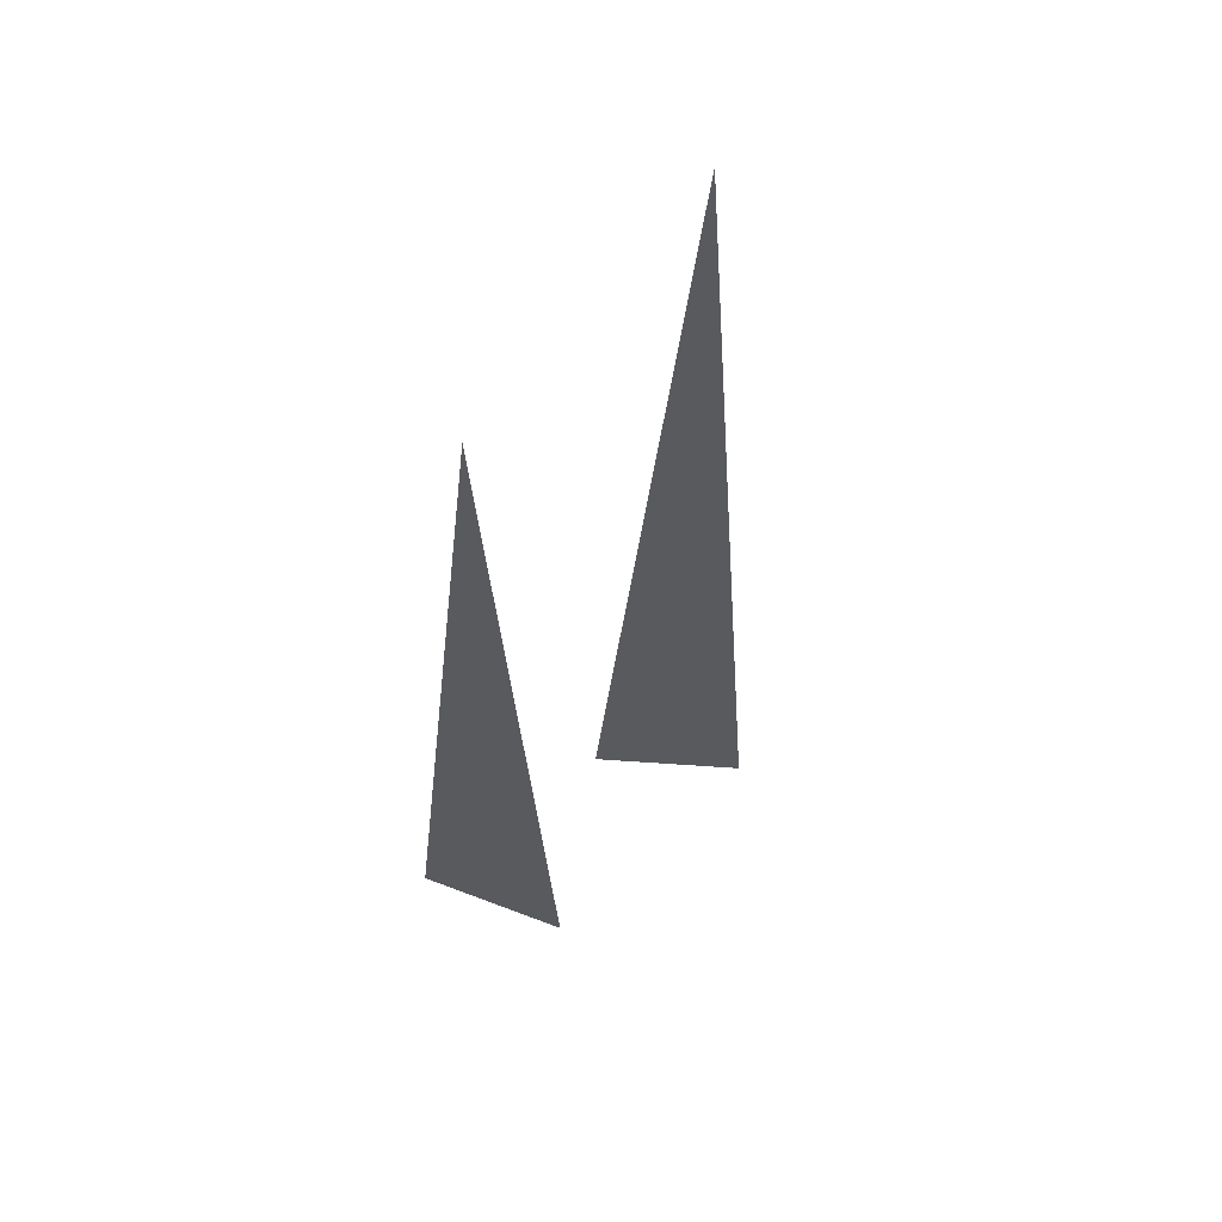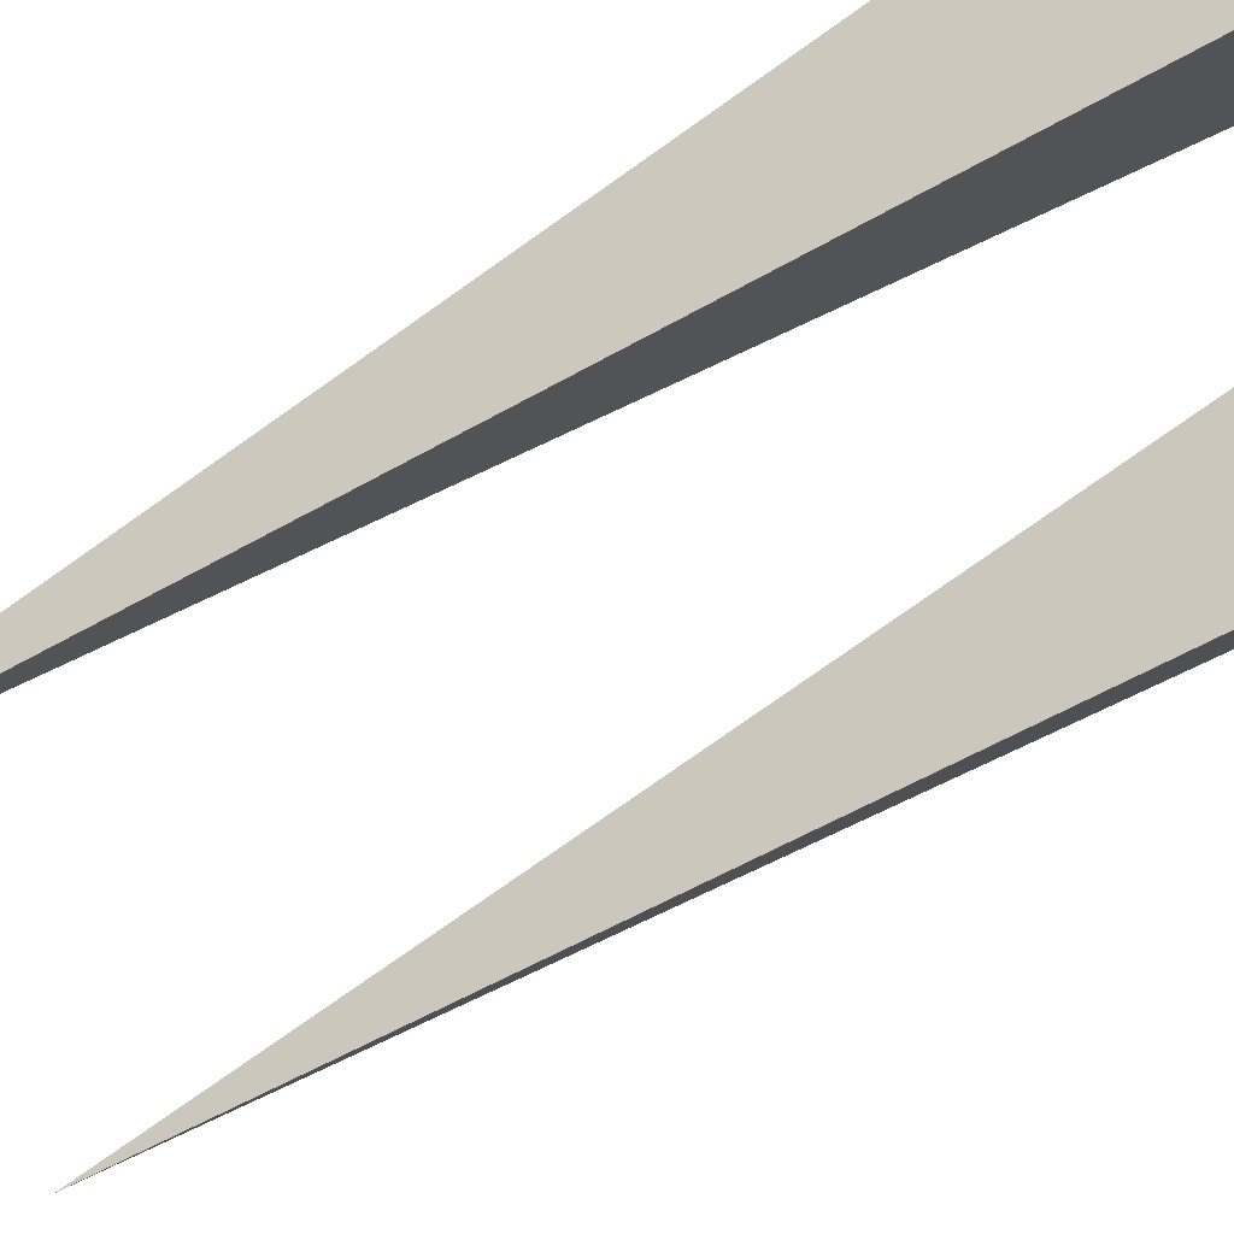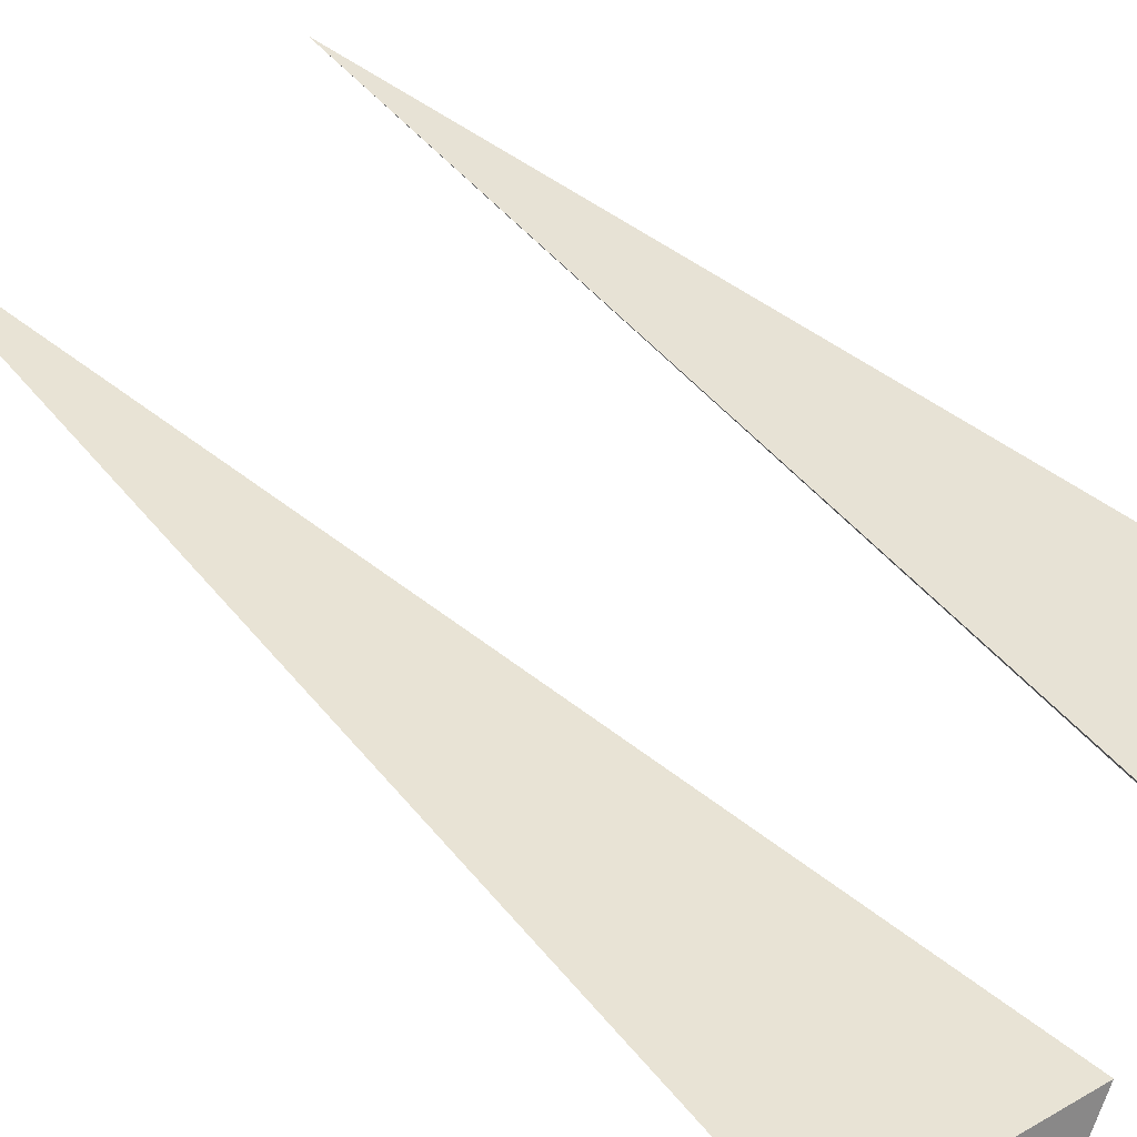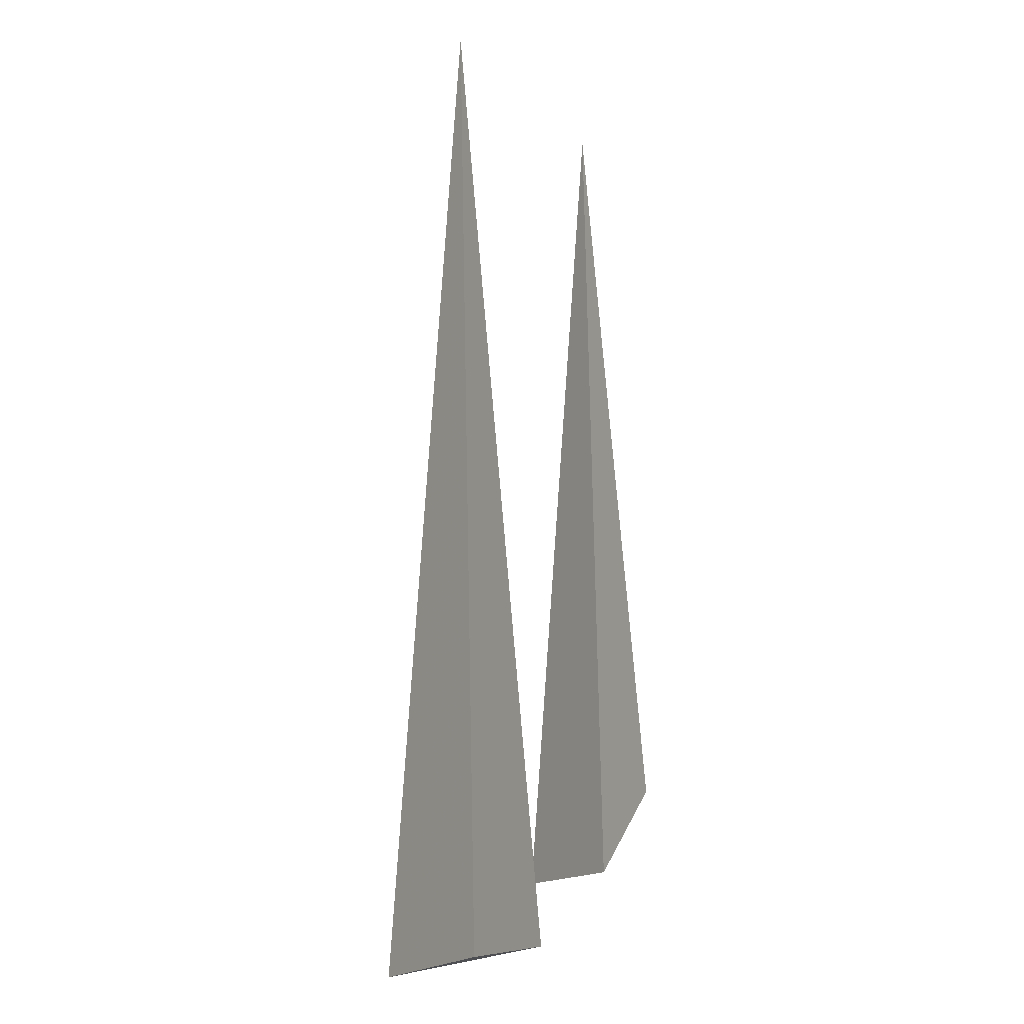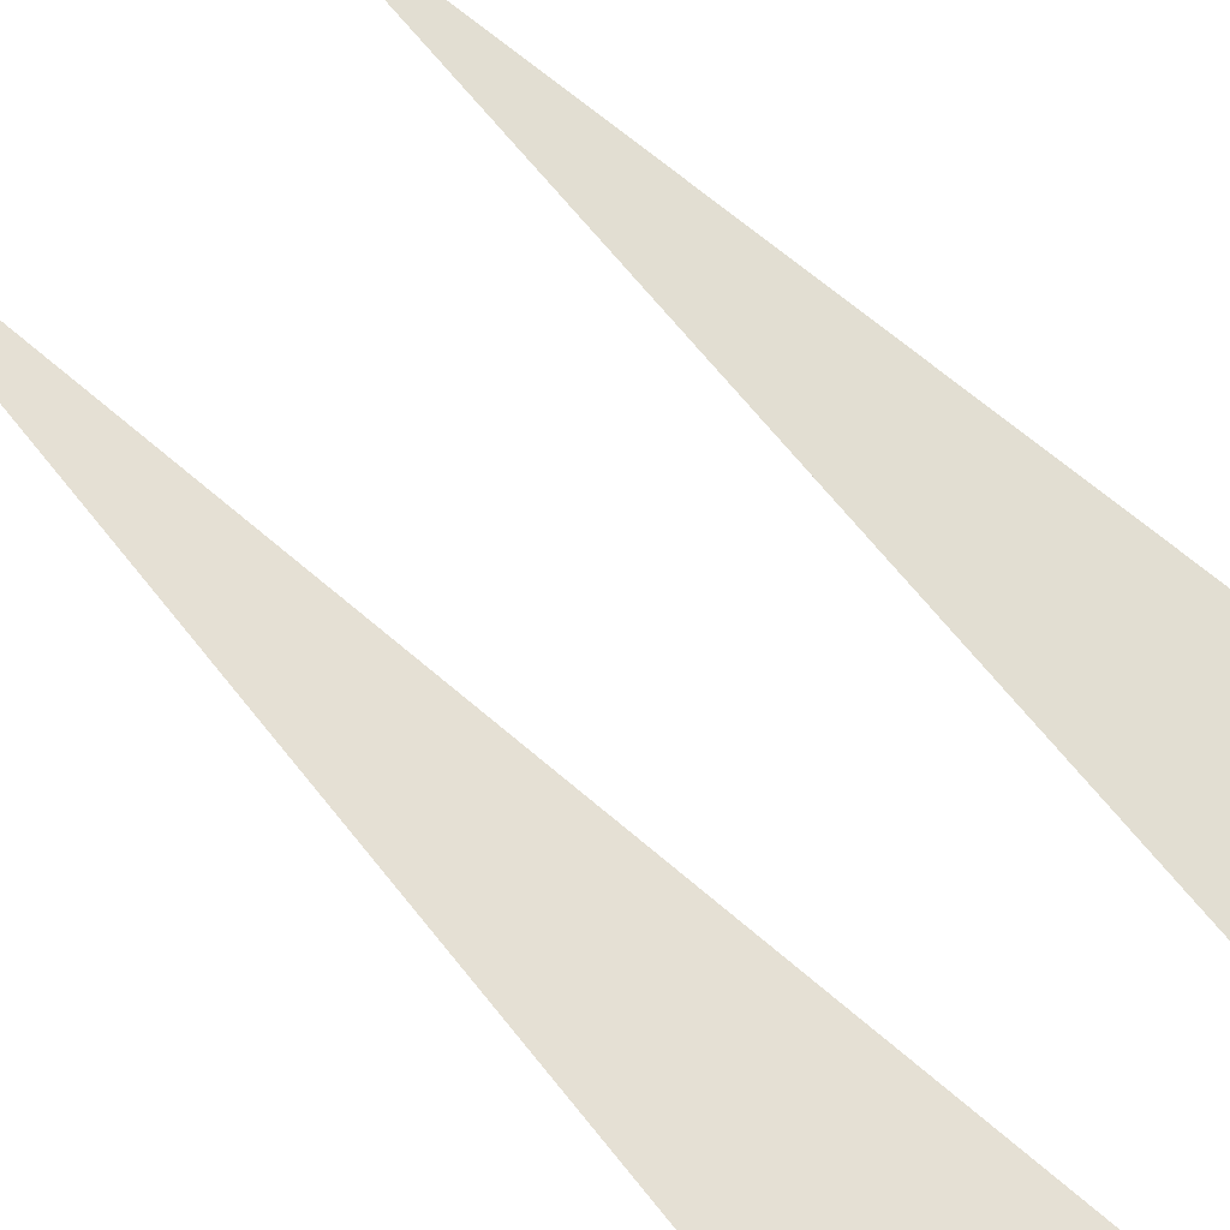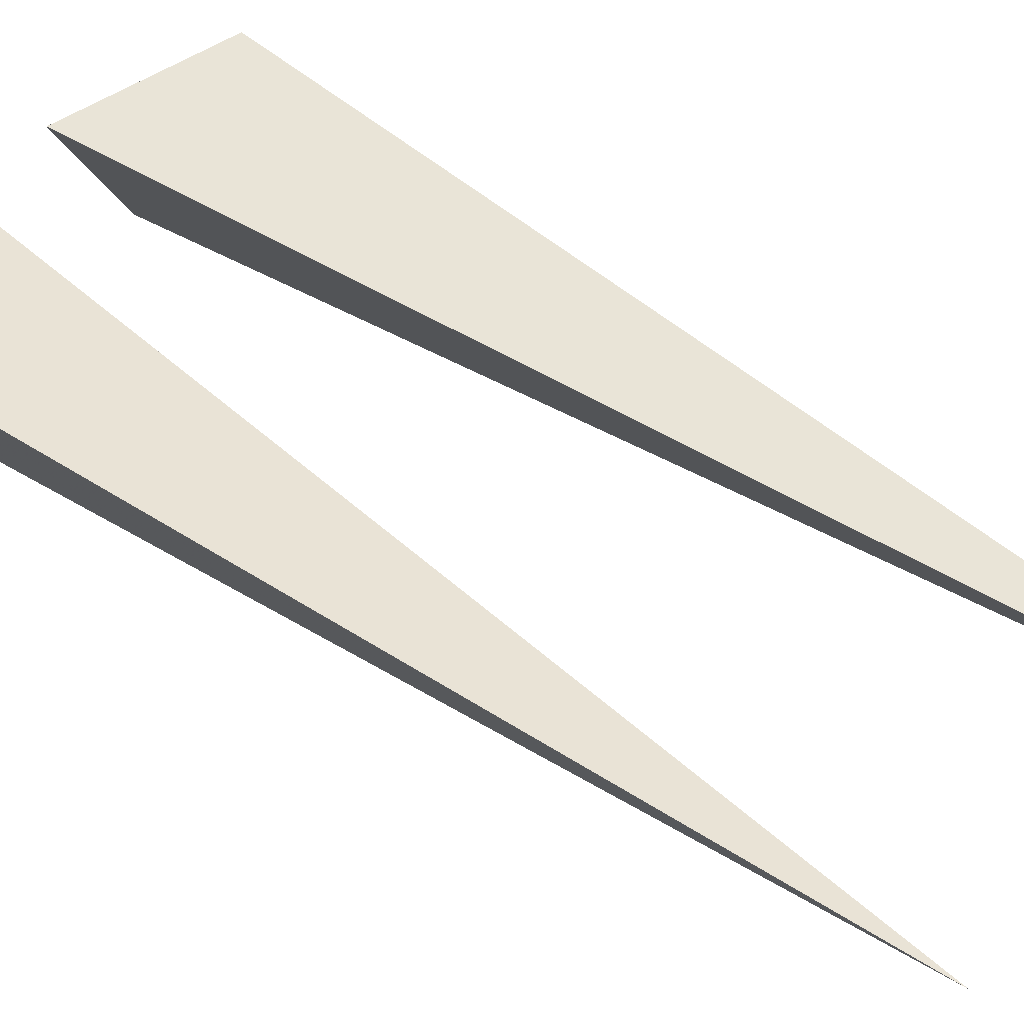
<metadata>
{"format":"obj","ext":"obj","renderer":"f3d","projection":"perspective","resolution":1024,"background":"white","views":[{"elev":60.9,"azim":124.6,"up":"+Y"},{"elev":-64.9,"azim":-59.2,"up":"+Z"},{"elev":44.9,"azim":-38.8,"up":"+Z"},{"elev":-4.5,"azim":-67.0,"up":"+Y"},{"elev":67.3,"azim":-42.8,"up":"+Z"},{"elev":39.8,"azim":131.8,"up":"+Z"}]}
</metadata>
<code>
o object/cave_entrance_31
v 6 -22 -74
v -6 -164 -66
v 20 -166 -66
v 6 -170 -86
v 50 -28 -70
v 38 -156 -62
v 60 -144 -62
v 50 -160 -80
f 1 2 3
f 1 3 4
f 1 4 2
f 2 4 3
f 5 6 7
f 5 7 8
f 5 8 6
f 6 8 7

</code>
